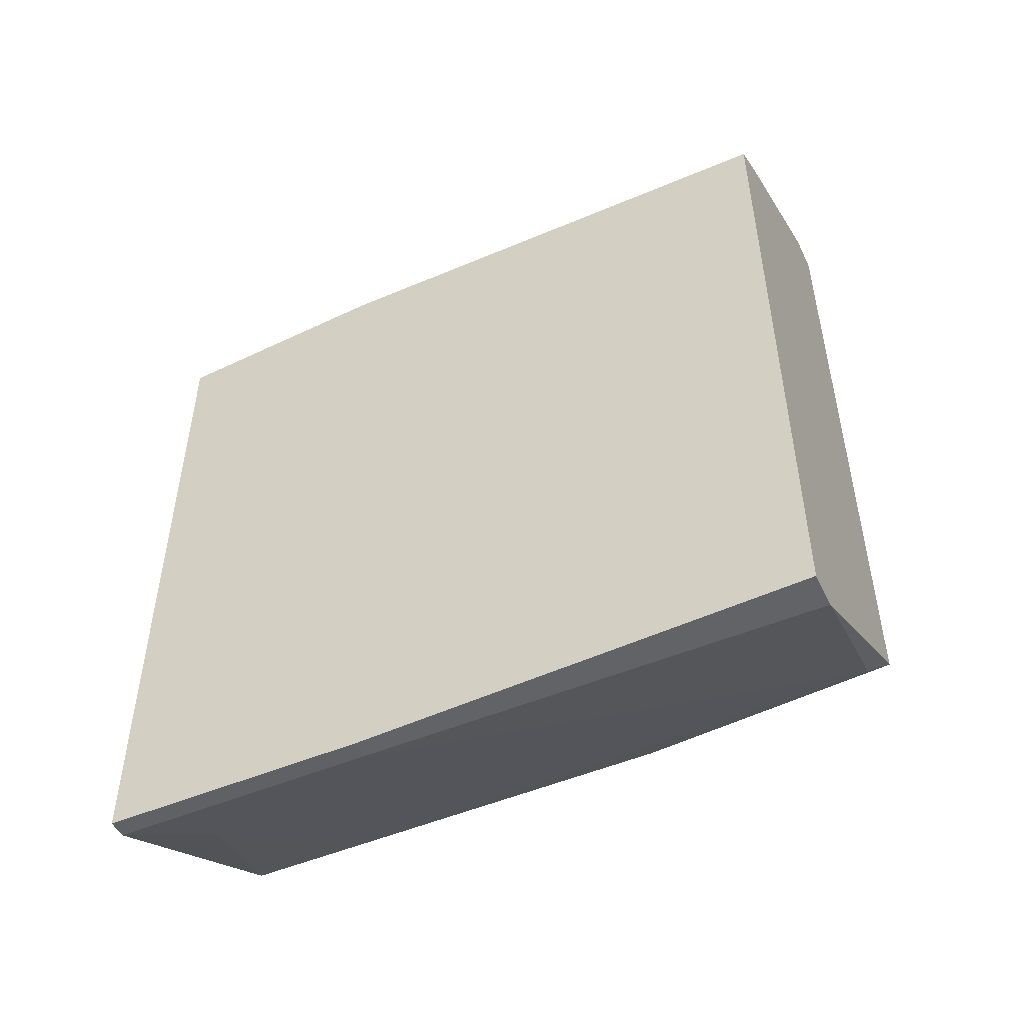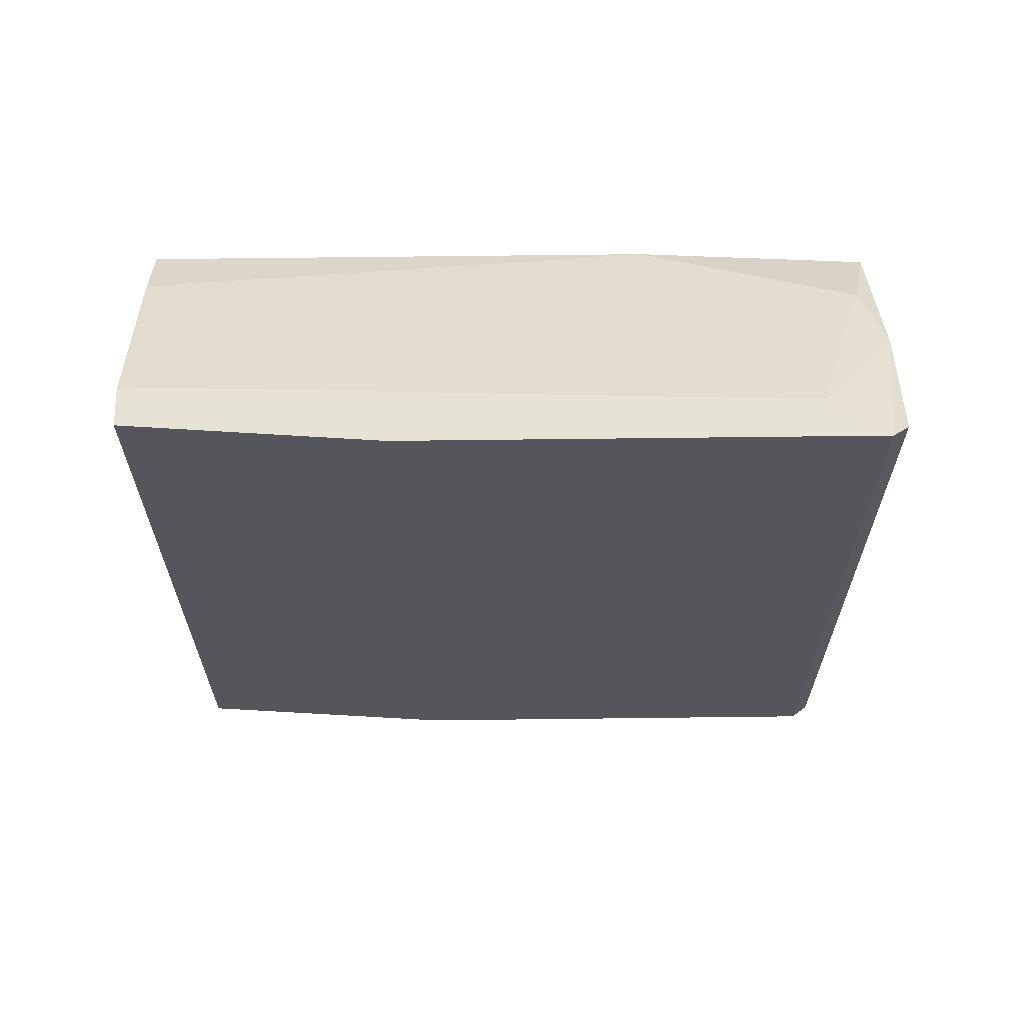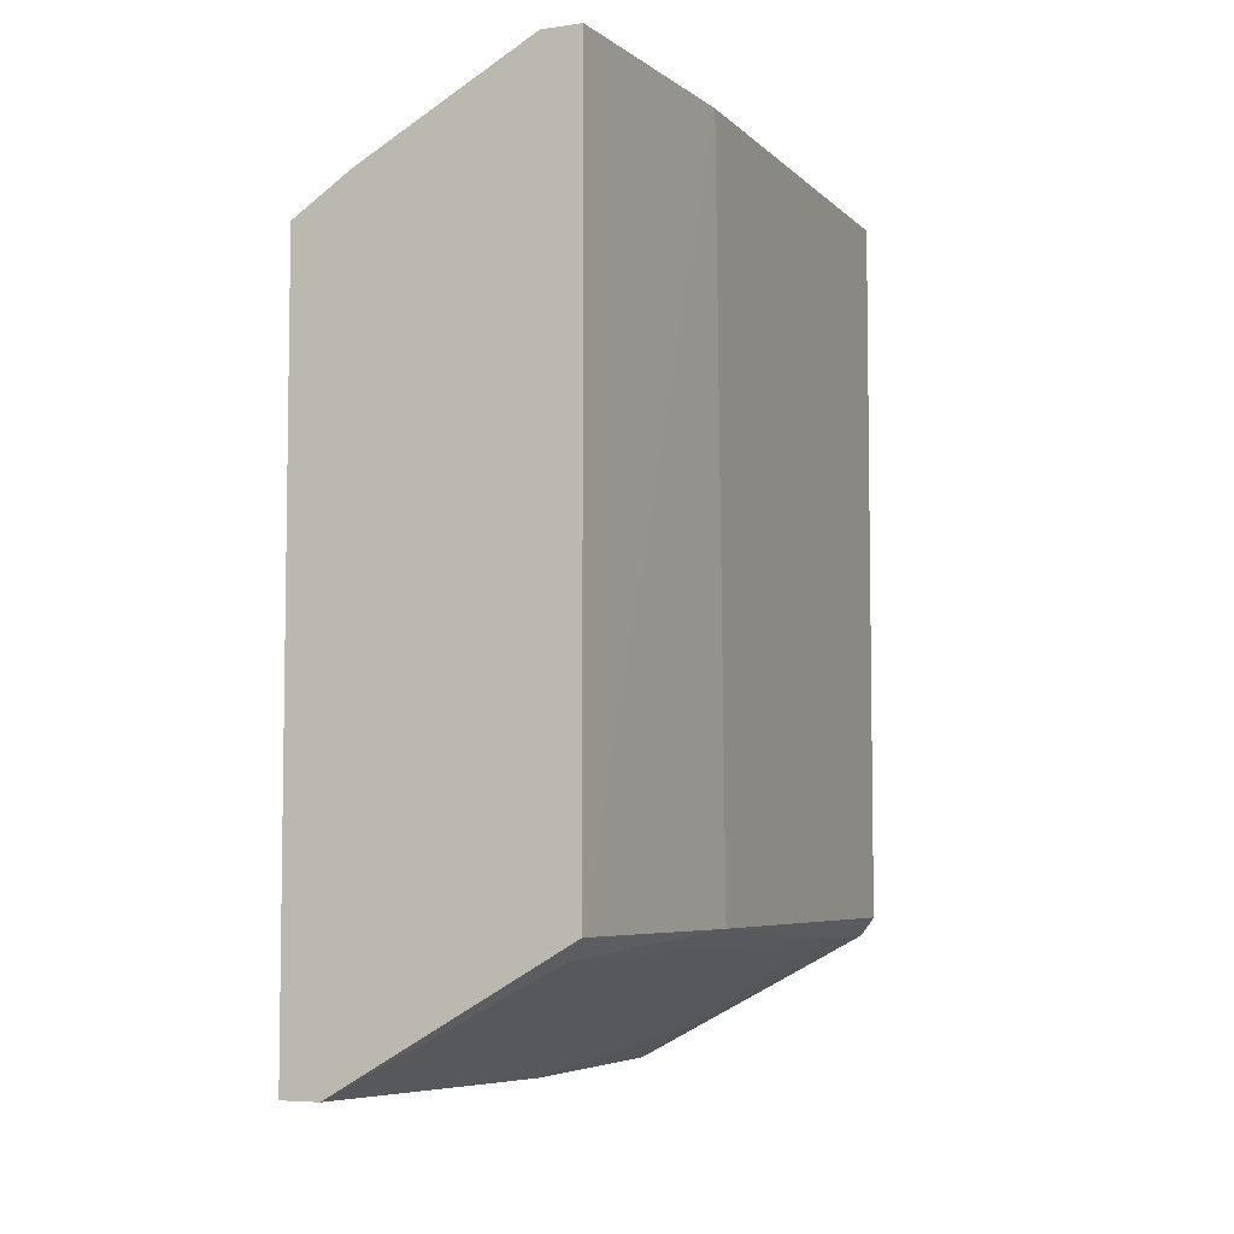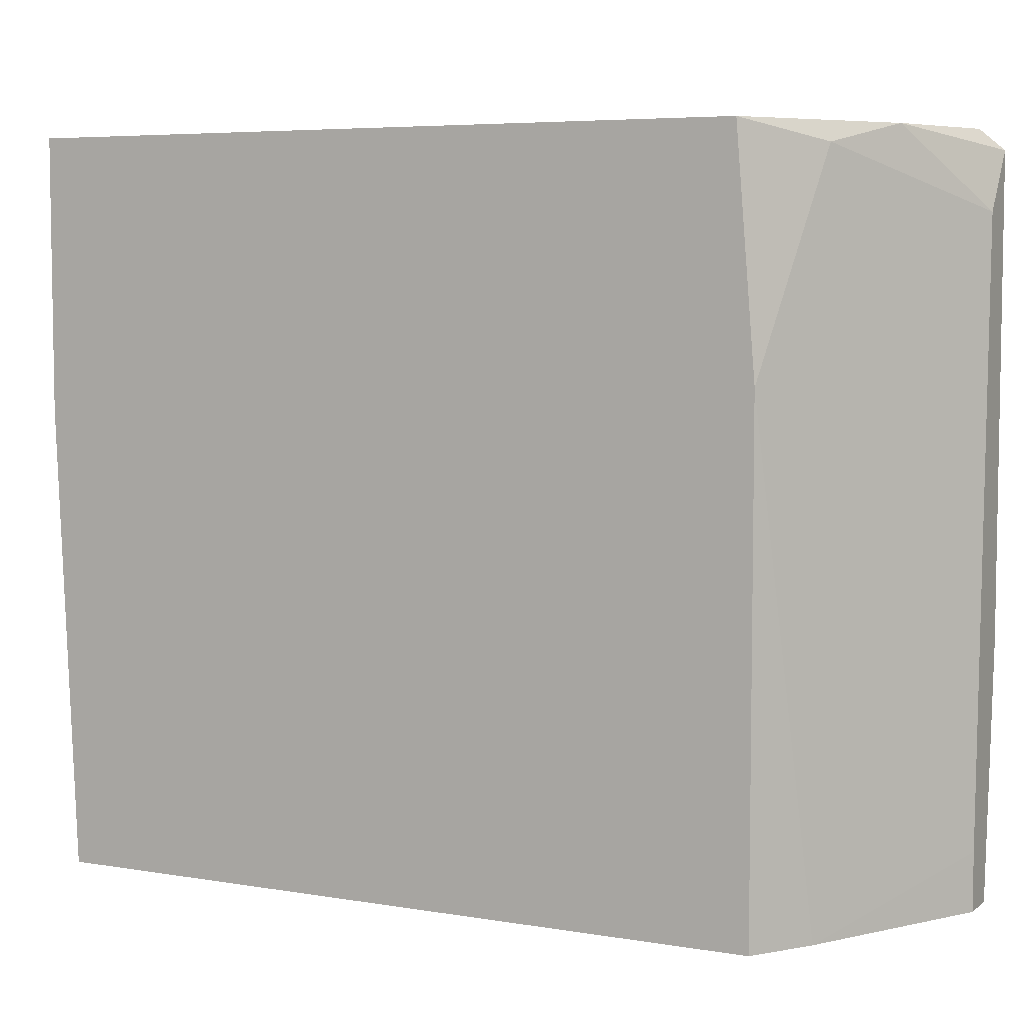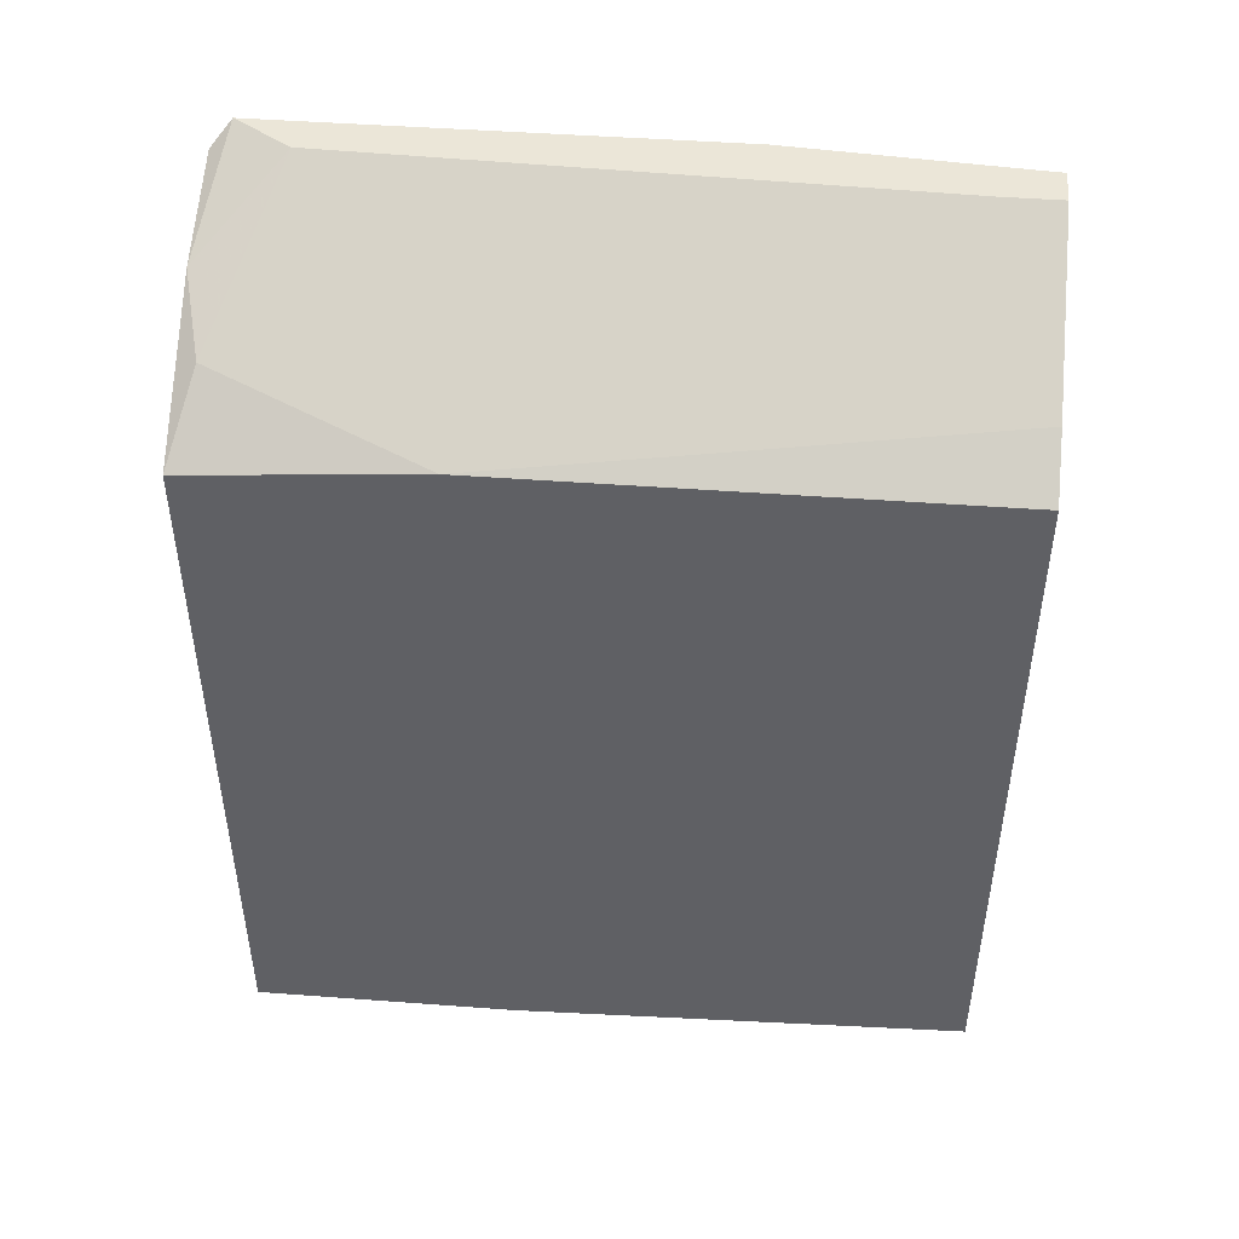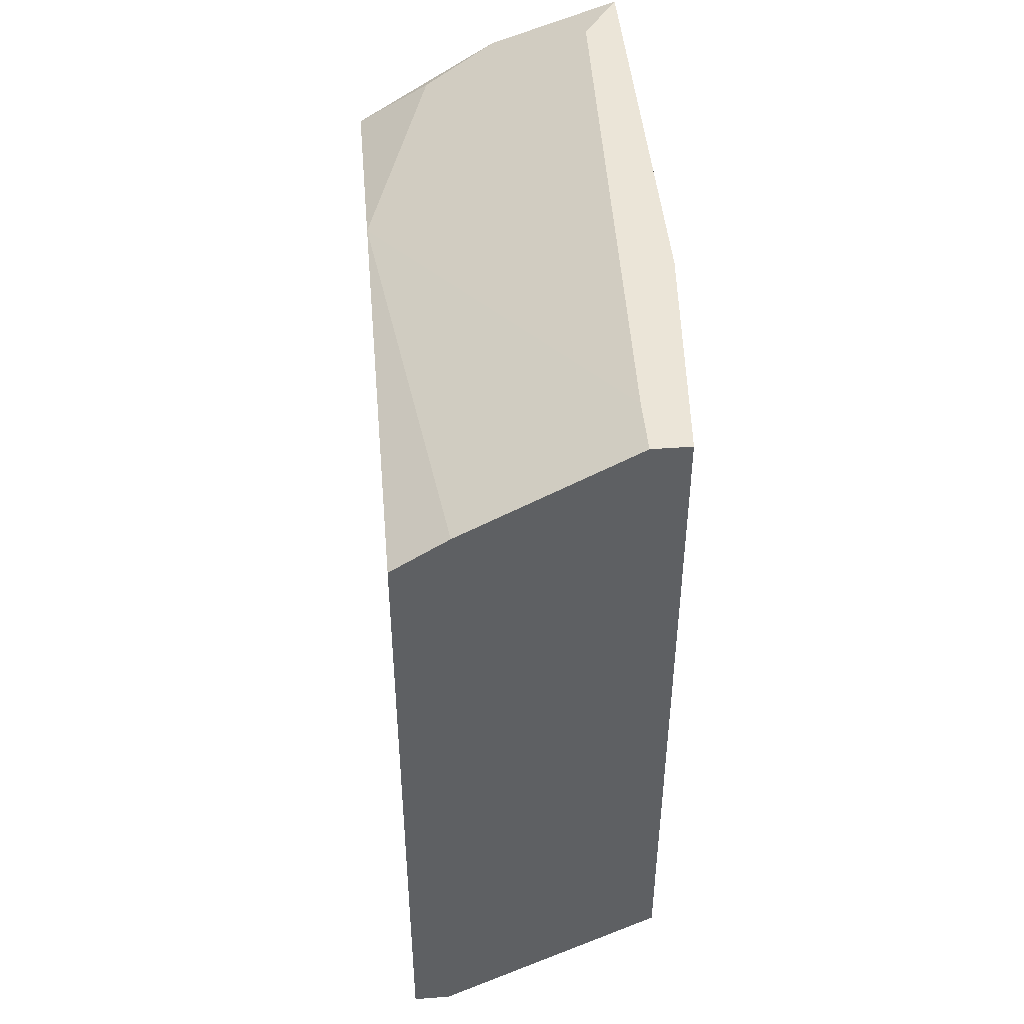
<metadata>
{"format":"obj","ext":"obj","renderer":"f3d","projection":"perspective","resolution":1024,"background":"white","views":[{"elev":-49.6,"azim":-64.9,"up":"+Z"},{"elev":63.8,"azim":89.3,"up":"+Z"},{"elev":-5.7,"azim":22.9,"up":"+Z"},{"elev":5.8,"azim":-62.9,"up":"+Y"},{"elev":46.1,"azim":-85.1,"up":"+Z"},{"elev":45.7,"azim":-5.0,"up":"+Z"}]}
</metadata>
<code>
v 0.005604 0.006518 0.0173
v 0.005604 -0.01913 0.0173
v 0.005604 -0.01913 -0.02019
v 0.005604 0.01837 0.01632
v 0.005604 0.01837 -0.02118
v 0.005604 0.004551 -0.02118
v 0.01744 -0.01913 0.02422
v 0.01744 -0.01617 0.02422
v 0.01054 0.01541 -0.0192
v 0.01843 0.01442 0.02422
v 0.01843 -0.01815 -0.01427
v 0.0135 0.01837 0.02125
v 0.006593 0.01837 -0.02118
v 0.006593 0.004551 -0.02118
v 0.008567 -0.01913 0.01928
v 0.009553 0.01738 0.01928
v 0.0204 0.01738 -0.01328
v 0.0204 0.01738 0.02422
v 0.0204 -0.005316 -0.01328
v 0.0204 -0.006304 0.02422
v 0.01942 -0.01913 -0.01328
v 0.01942 -0.01913 0.02422
v 0.01942 0.01244 -0.01427
v 0.01942 0.01837 0.02322
v 0.01942 0.01837 -0.01427
v 0.00758 -0.01913 -0.02019
f 8 15 7
f 3 22 2
f 6 3 2
f 6 2 4
f 19 17 18
f 4 12 5
f 6 4 5
f 22 3 21
f 17 19 25
f 18 17 25
f 5 12 25
f 18 22 20
f 19 18 20
f 21 19 20
f 22 21 20
f 22 18 8
f 3 6 26
f 21 3 26
f 4 2 1
f 18 12 10
f 8 18 10
f 1 8 10
f 12 18 24
f 25 12 24
f 18 25 24
f 19 21 11
f 21 26 11
f 2 22 15
f 1 2 15
f 8 1 15
f 6 5 13
f 5 25 13
f 25 9 13
f 12 4 16
f 4 1 16
f 10 12 16
f 1 10 16
f 26 6 14
f 11 26 14
f 6 13 14
f 13 9 14
f 25 19 23
f 9 25 23
f 19 11 23
f 11 14 23
f 14 9 23
f 22 8 7
f 15 22 7

</code>
